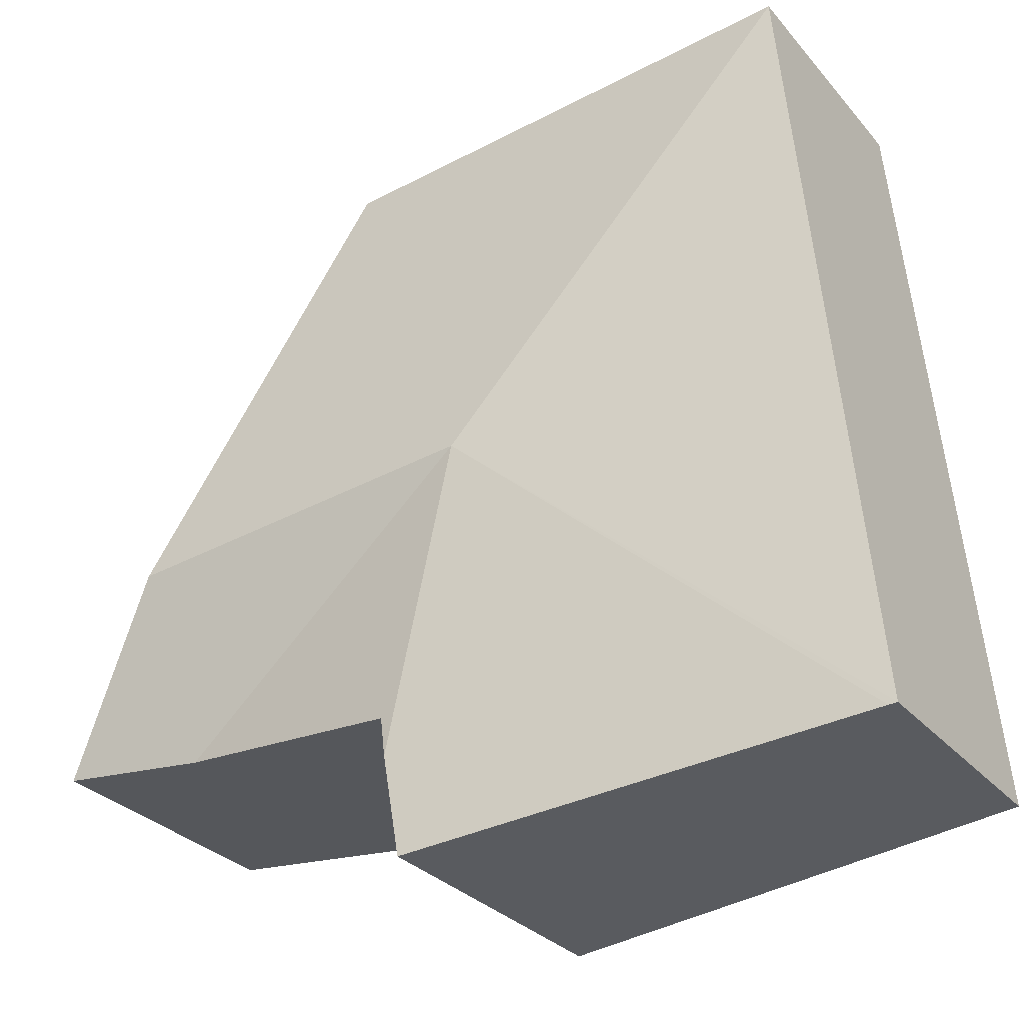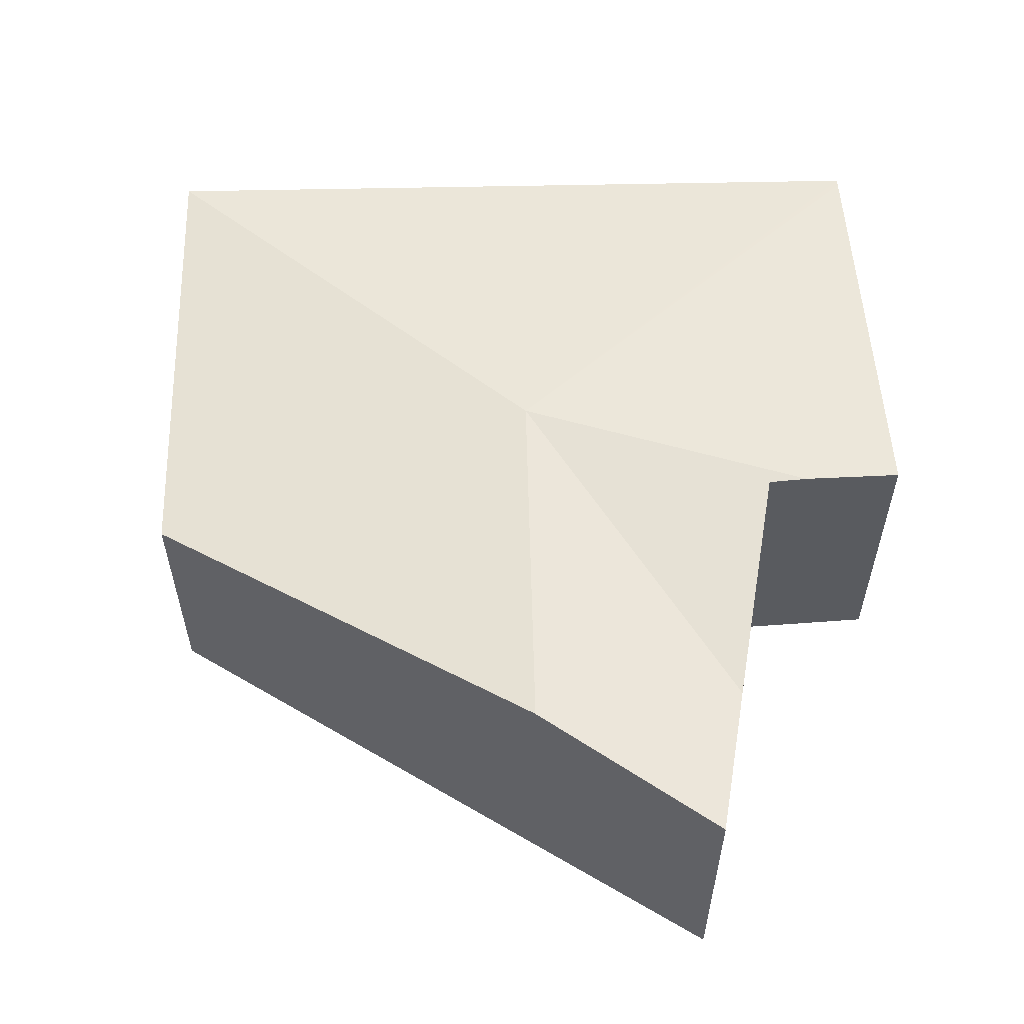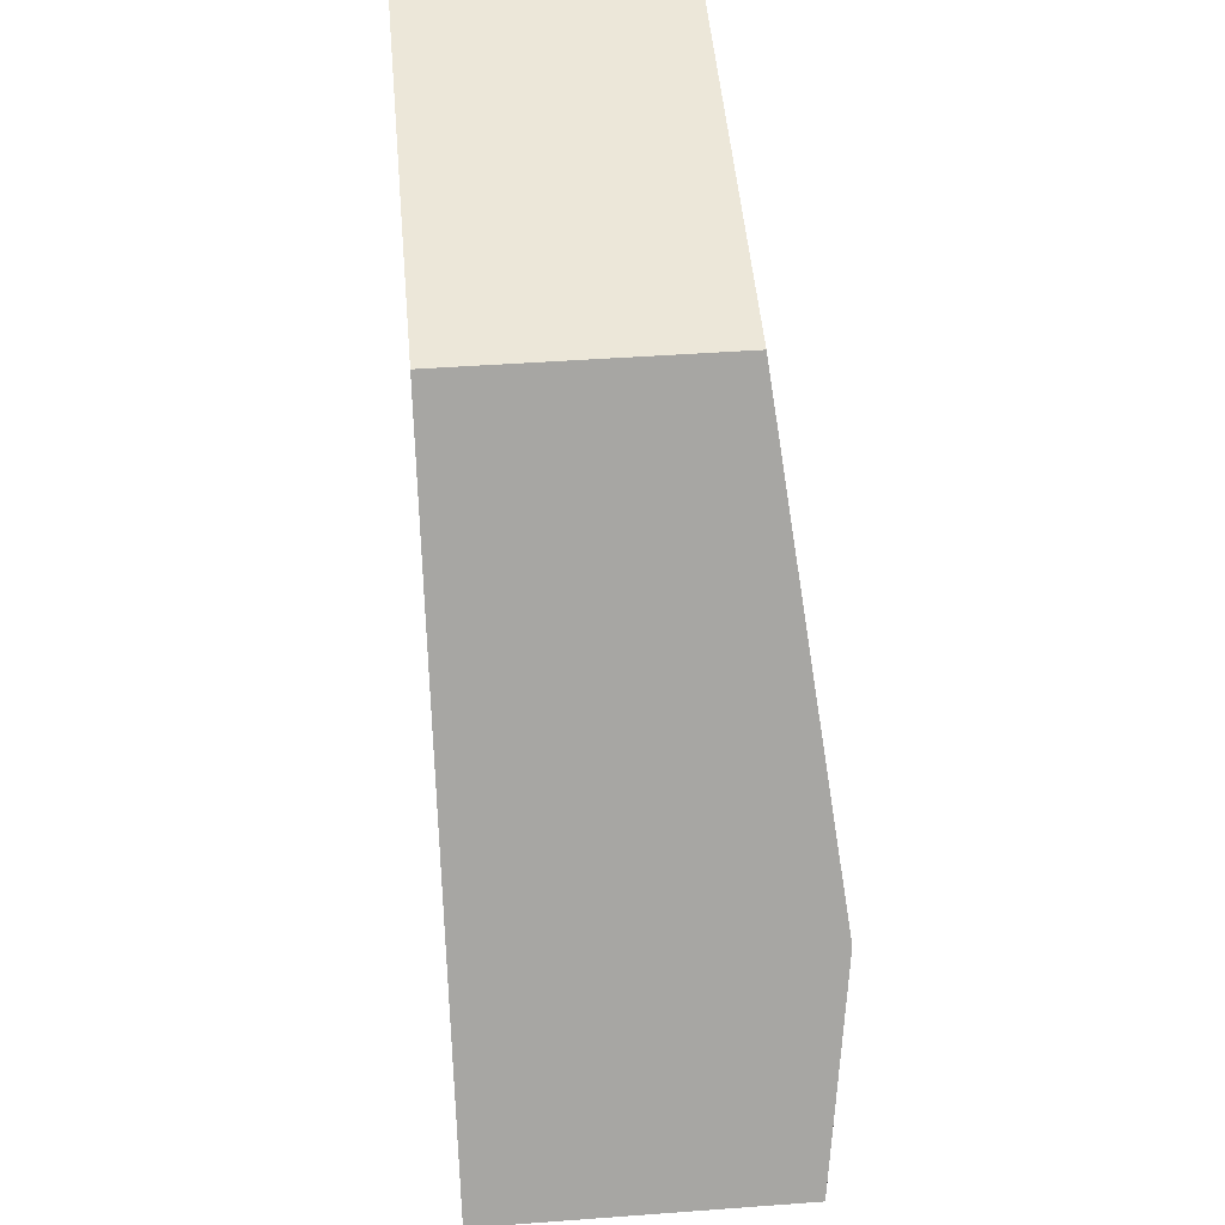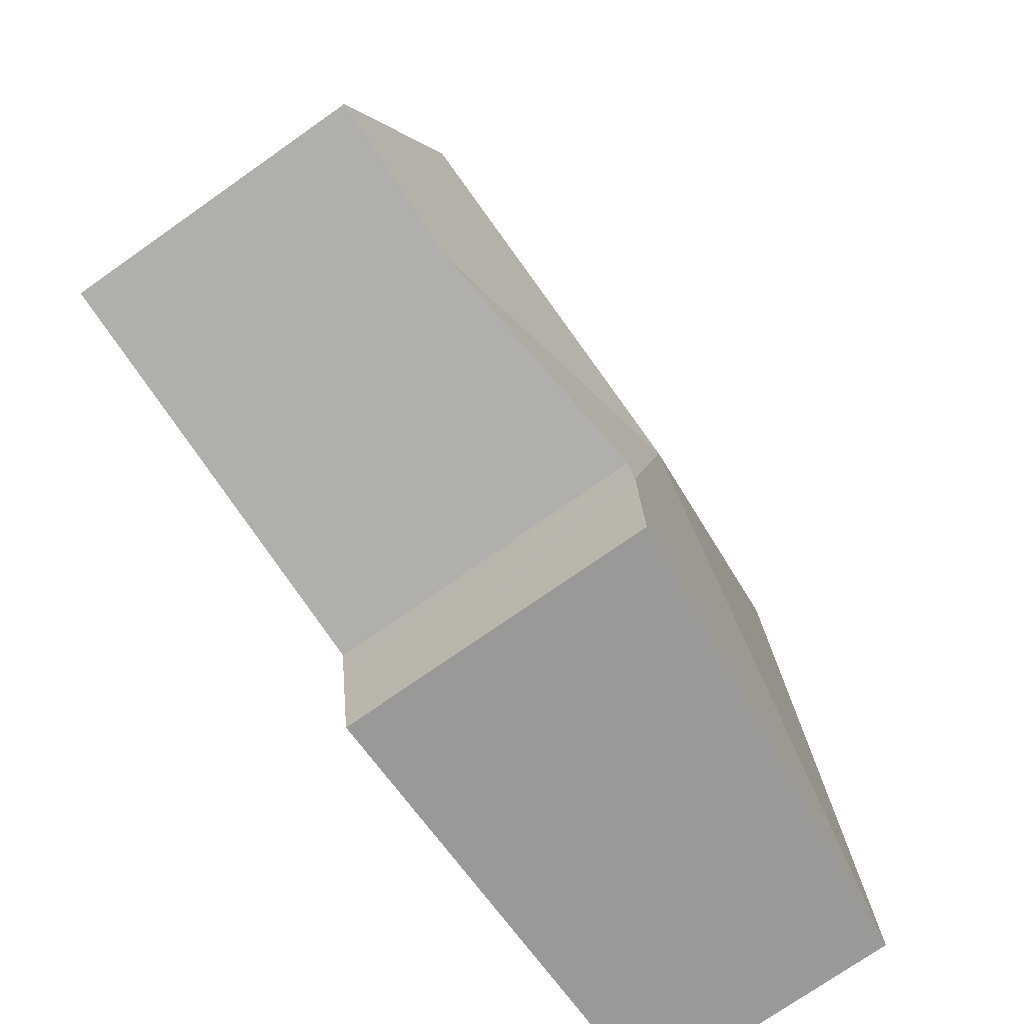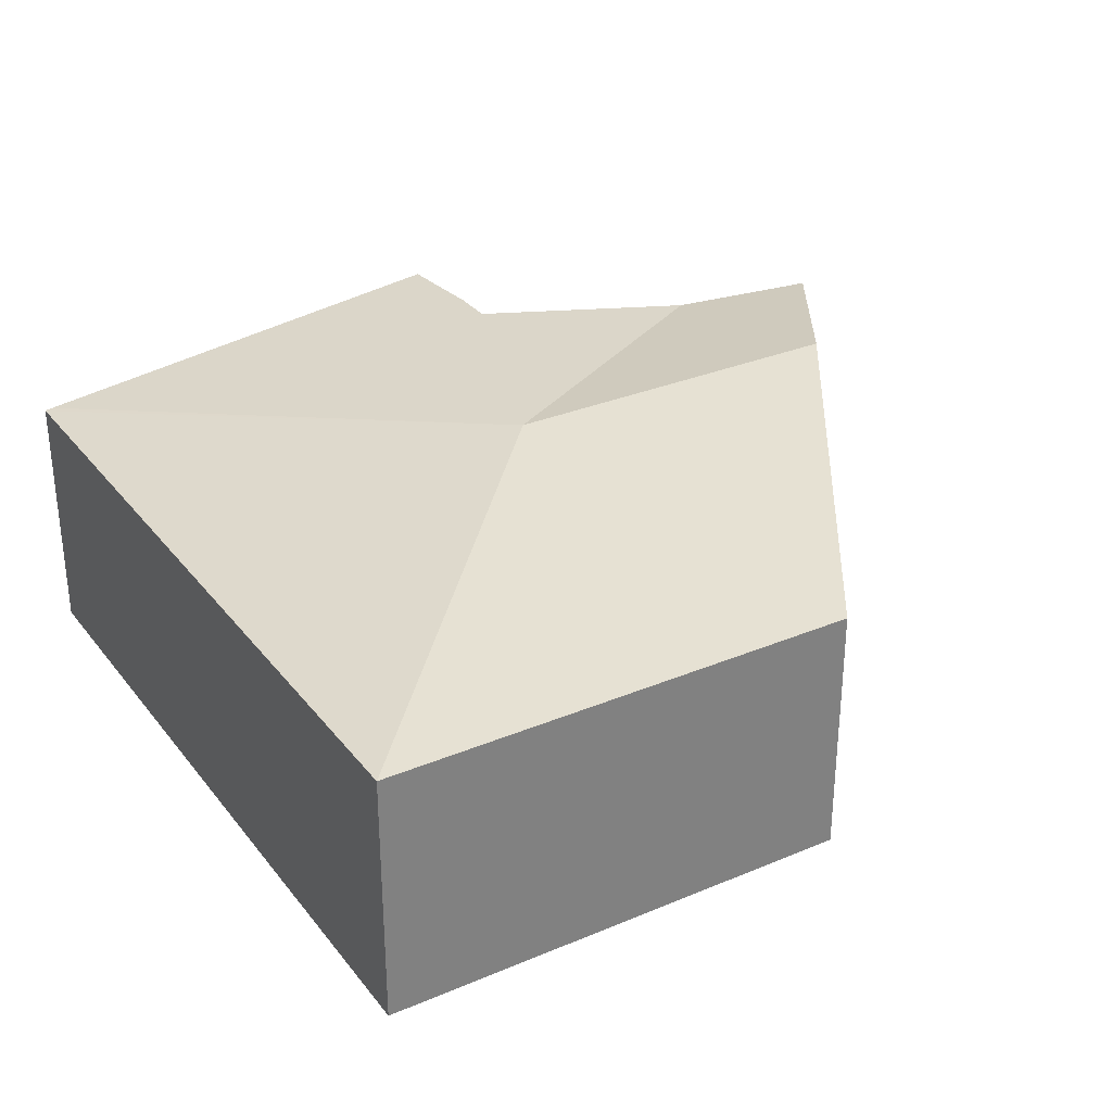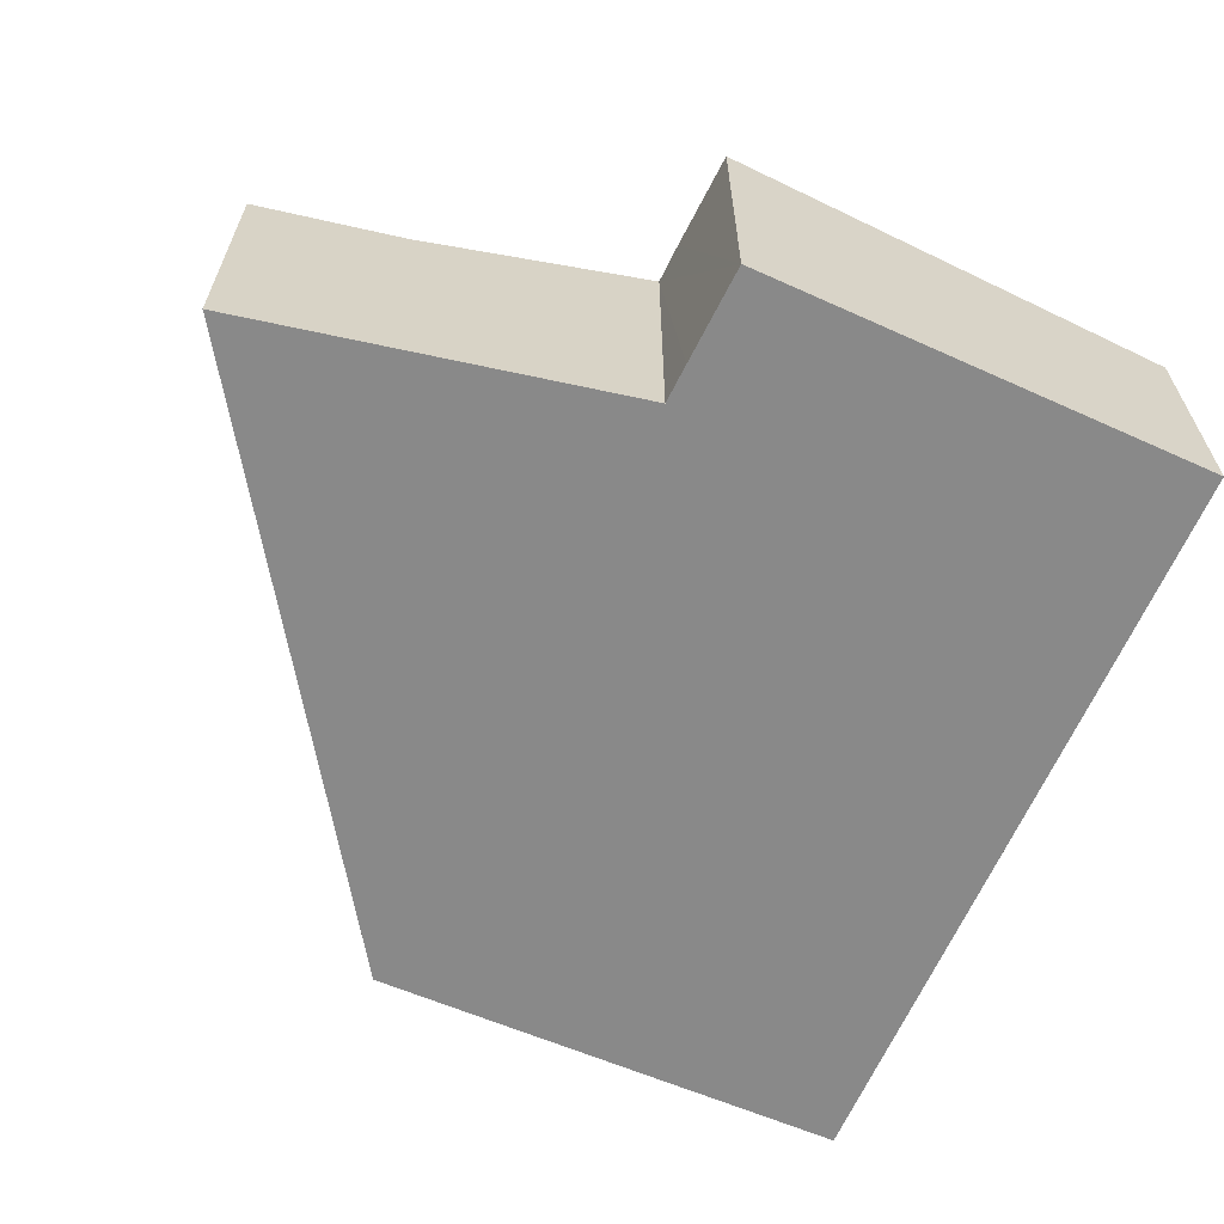
<metadata>
{"format":"obj","ext":"obj","renderer":"f3d","projection":"perspective","resolution":1024,"background":"white","views":[{"elev":-29.9,"azim":-147.5,"up":"+Z"},{"elev":57.1,"azim":94.0,"up":"+Y"},{"elev":43.9,"azim":85.0,"up":"+Z"},{"elev":-74.1,"azim":125.1,"up":"+Z"},{"elev":30.9,"azim":-25.8,"up":"+Y"},{"elev":-63.2,"azim":162.0,"up":"+Y"}]}
</metadata>
<code>
v  3.146 2.419 2.71
v  4.316 1.994 5.677
v  5.999 2.419 2.445
v  0.553 1.995 6.026
v  5.583 2.192 0.84
v  6.774 2.223 0.957
v  3.718 2.406 0.656
v  3.673 2.419 0.35
v  3.56 2.387 -0.408
v  0.063 2.004 -0.007
v  0 1.995 1.222e-16
v  3.56 2.498e-17 -0.408
v  3.673 -2.143e-17 0.35
v  3.718 -4.017e-17 0.656
v  0.063 4.286e-19 -0.007
v  0 0 0
v  6.774 -5.86e-17 0.957
v  5.583 -5.144e-17 0.84
v  0.553 -3.69e-16 6.026
v  4.316 -3.476e-16 5.677
v  5.999 -1.497e-16 2.445
g defaultobject
f 1 2 3
f 2 1 4
f 5 3 6
f 3 5 1
f 1 7 8
f 7 1 5
f 9 1 8
f 1 9 10
f 11 1 10
f 1 11 4
f 8 12 9
f 12 8 7
f 12 7 13
f 13 7 14
f 12 10 9
f 10 12 15
f 10 15 11
f 11 15 16
f 17 5 6
f 5 17 7
f 7 17 14
f 14 17 18
f 16 4 11
f 4 16 19
f 19 2 4
f 2 19 20
f 20 3 2
f 3 20 21
f 3 21 6
f 6 21 17
f 21 18 17
f 18 21 20
f 18 20 19
f 18 19 14
f 14 19 13
f 13 19 12
f 12 19 15
f 15 19 16

</code>
